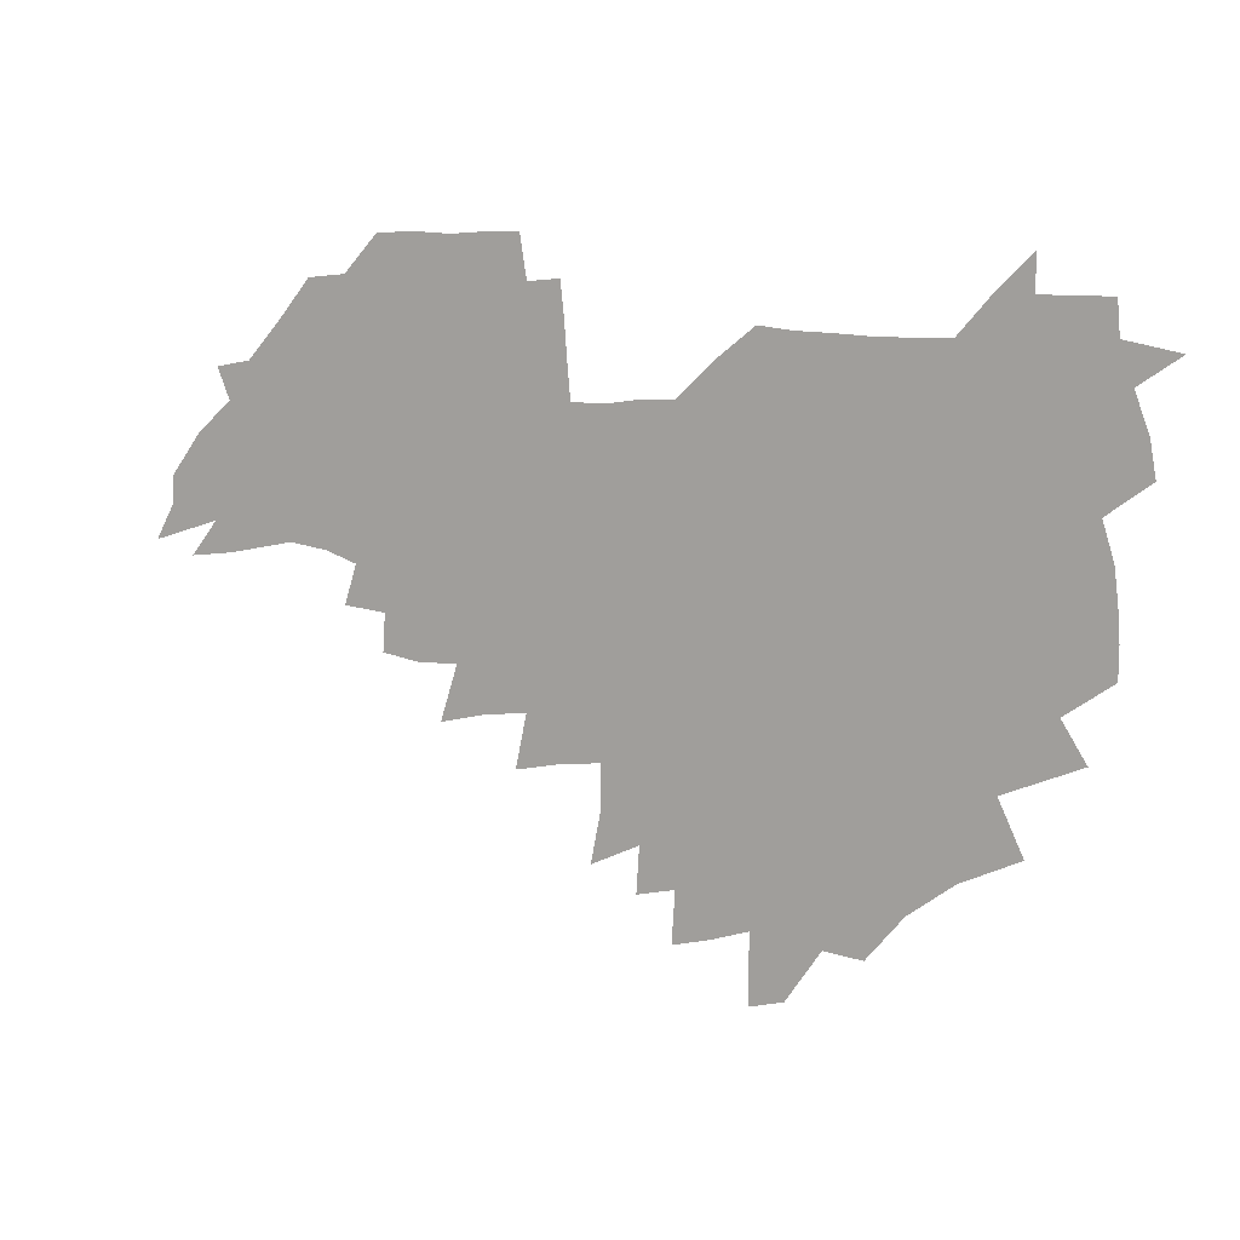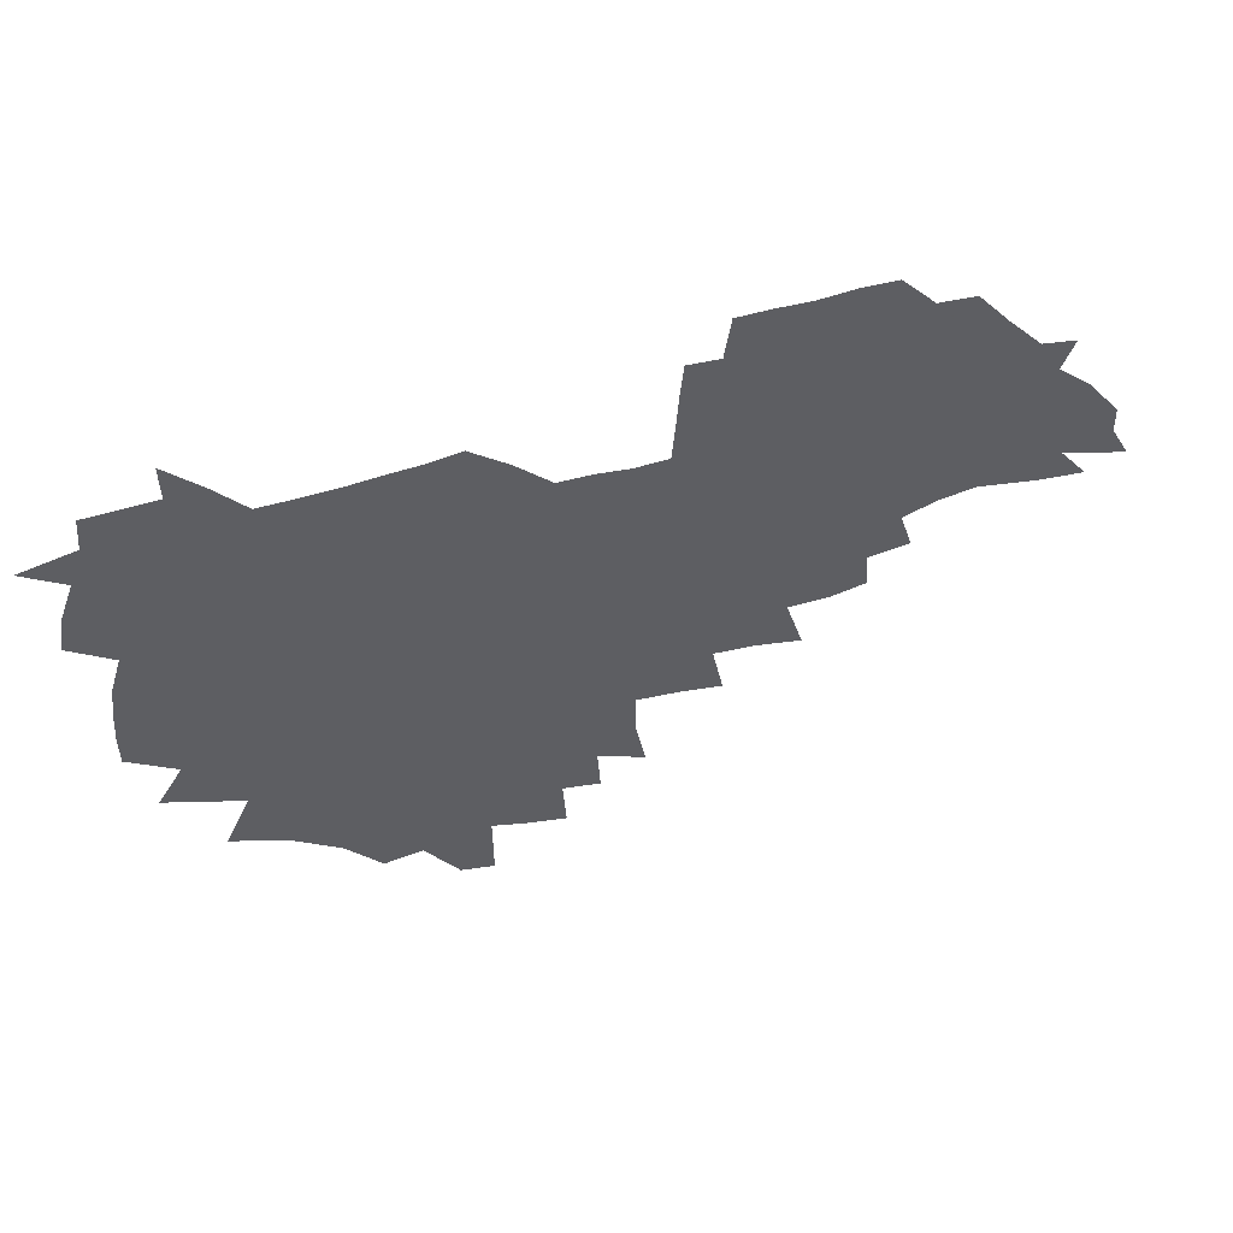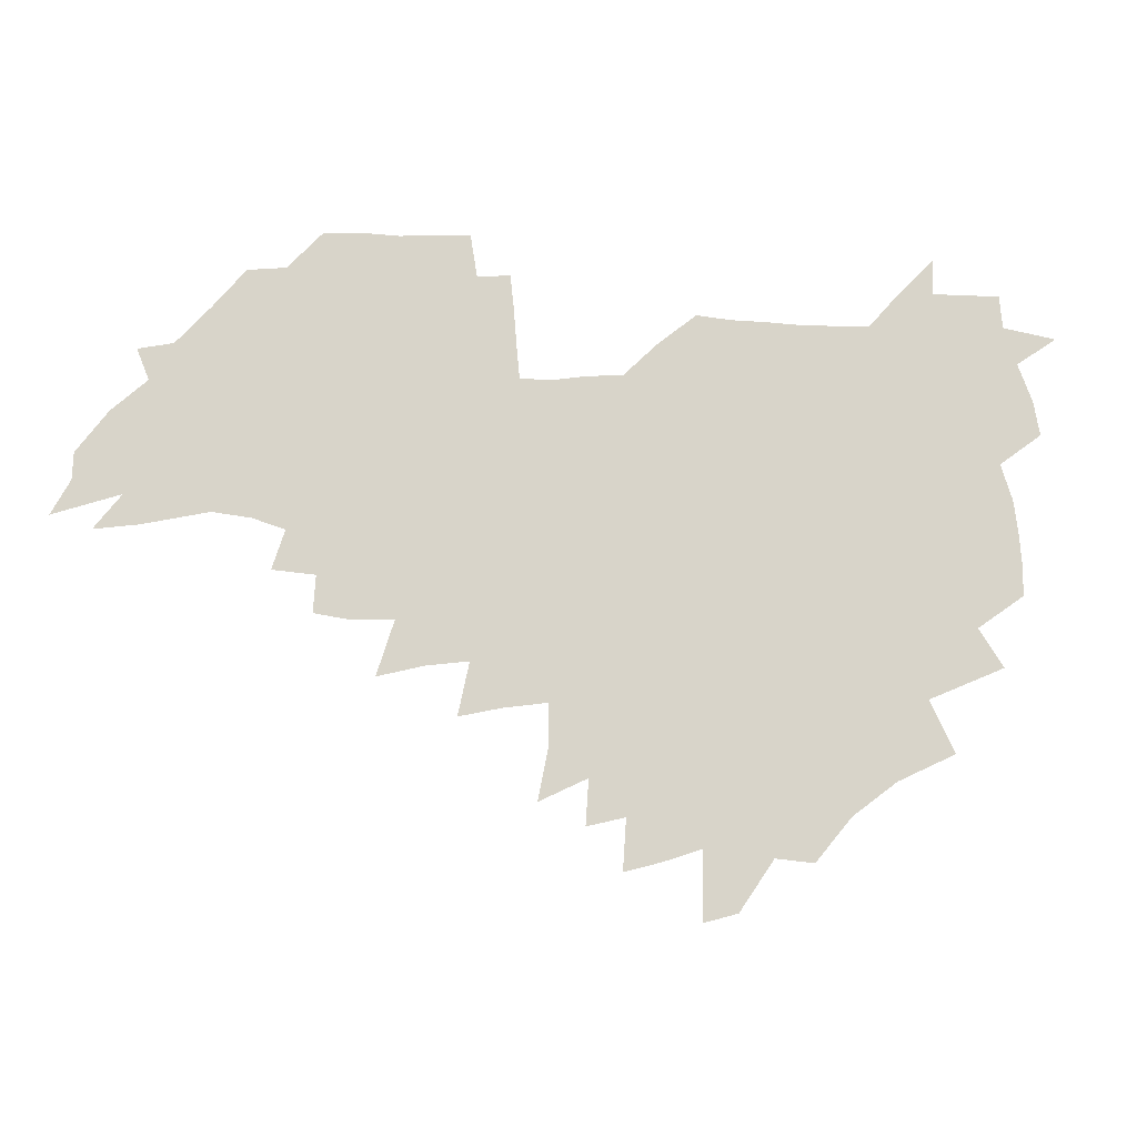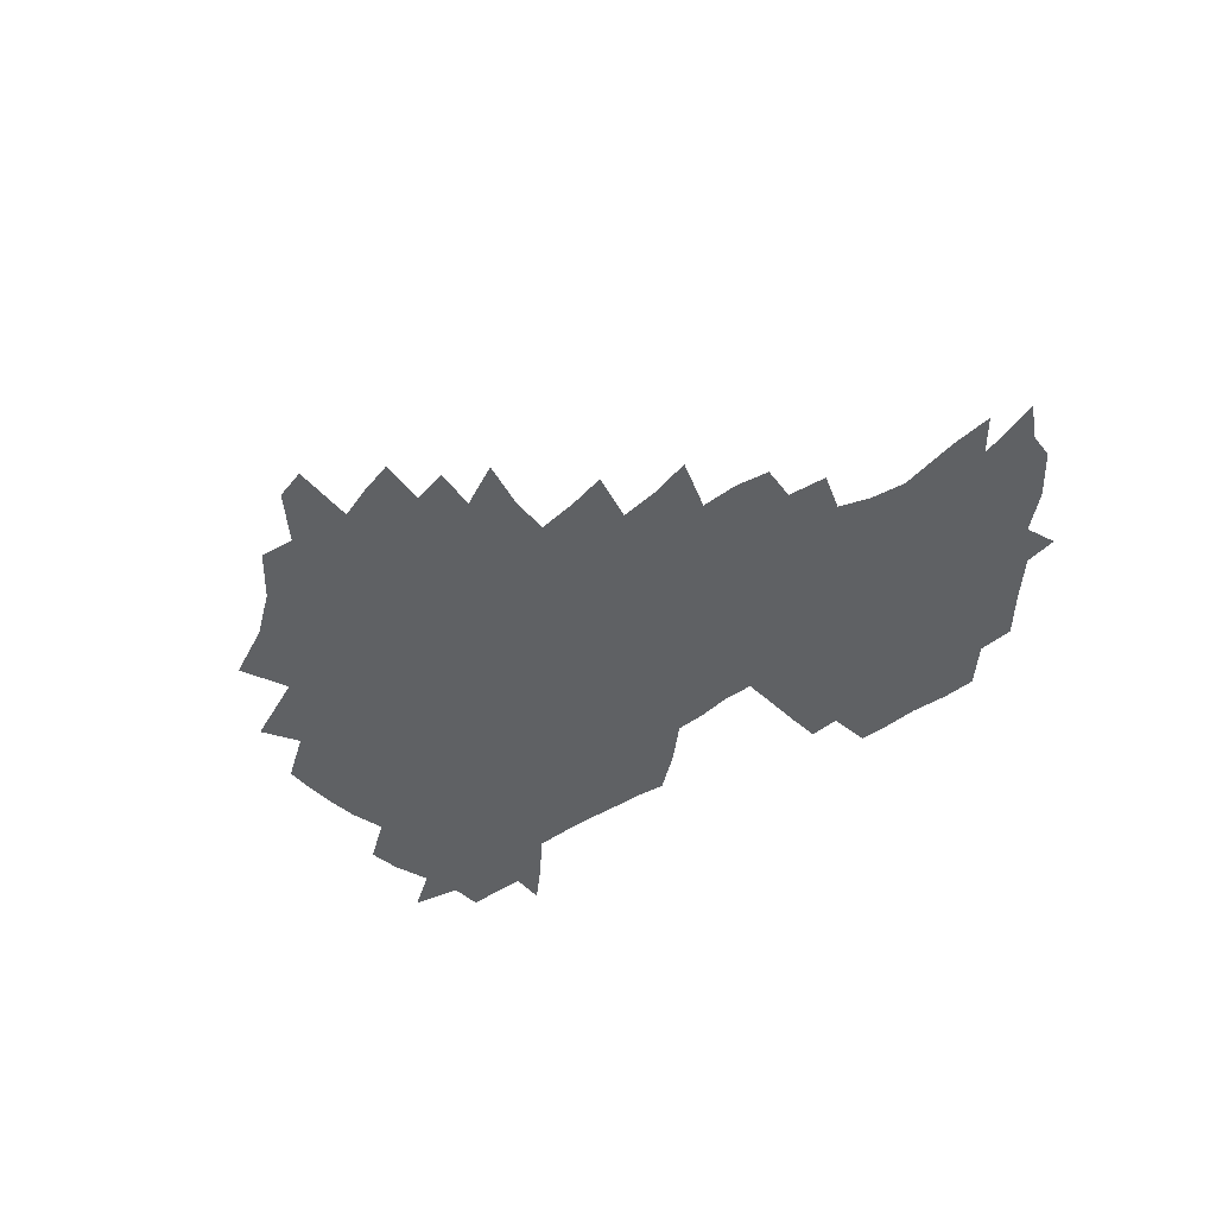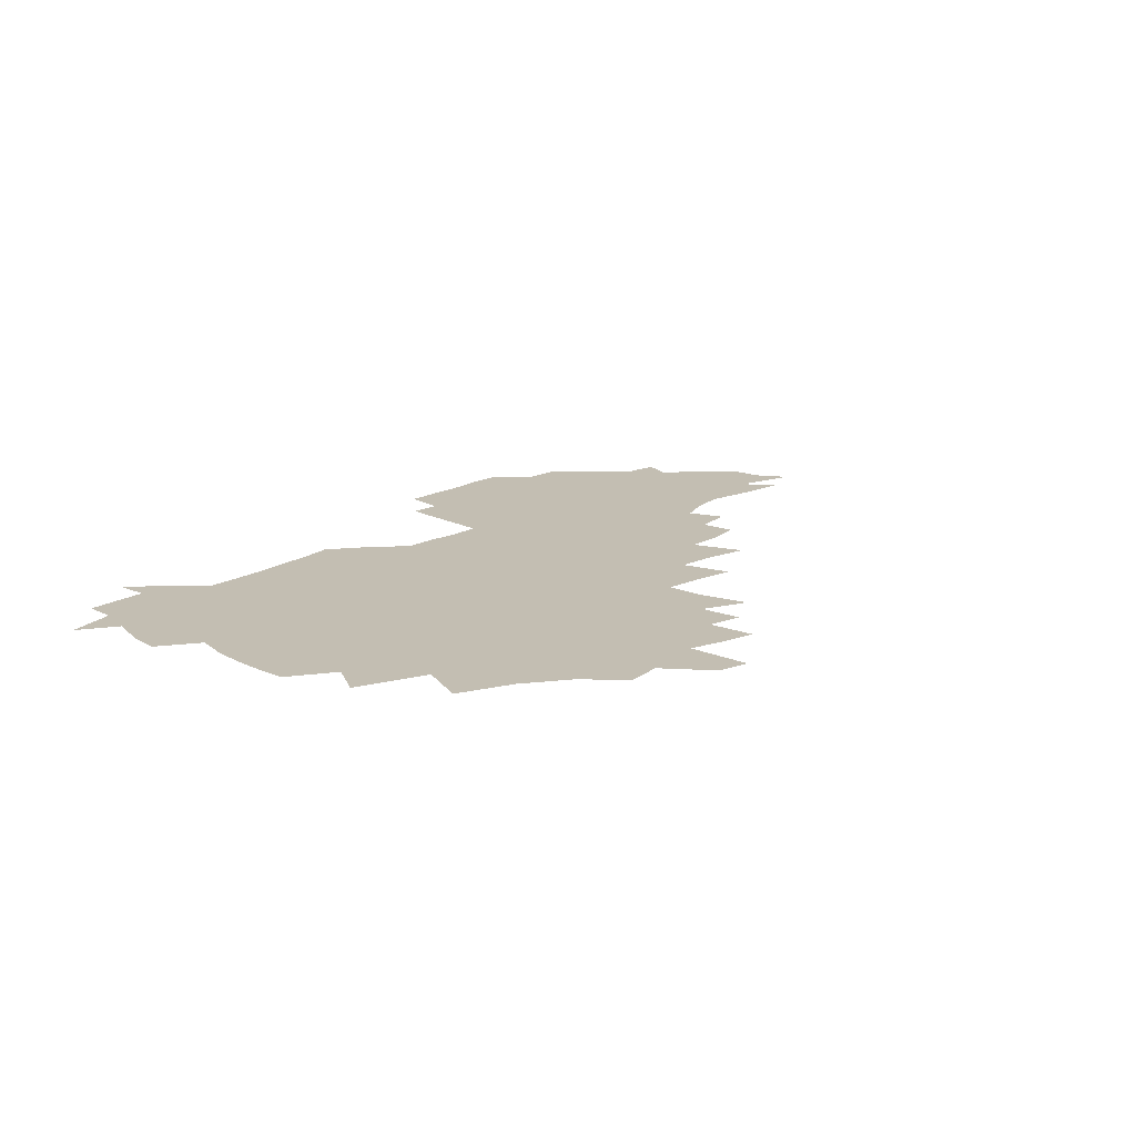
<metadata>
{"format":"obj","ext":"obj","renderer":"f3d","projection":"perspective","resolution":1024,"background":"white","views":[{"elev":10.4,"azim":-154.1,"up":"+Y"},{"elev":51.2,"azim":-19.1,"up":"+Y"},{"elev":-14.2,"azim":174.0,"up":"+Y"},{"elev":-45.6,"azim":38.2,"up":"+Z"},{"elev":17.4,"azim":-49.8,"up":"+Z"}]}
</metadata>
<code>
v 206.4 264.5 0
v 214.9 221.8 0
v 217.4 236.4 0
v 223.5 252.7 0
v 228.9 268.8 0
v 230 282.9 0
v 225.5 152.3 0
v 225.4 165.5 0
v 226.3 179 0
v 228.1 193 0
v 232.8 208.5 0
v 235.7 223.6 0
v 236.7 238.2 0
v 239.5 253.4 0
v 242.6 268.7 0
v 243.9 282.8 0
v 234.9 121.9 0
v 245.3 138.2 0
v 249.3 152.7 0
v 250 166.4 0
v 248.2 180.3 0
v 248.5 194.5 0
v 249.4 208.9 0
v 253.1 224.2 0
v 252.9 238.6 0
v 254 253.2 0
v 255.7 267.8 0
v 258.5 282.8 0
v 258.2 297.9 0
v 256.5 85.94 0
v 267 108 0
v 268.4 123.7 0
v 275 139.9 0
v 278 153.9 0
v 273.9 167.4 0
v 269.5 181.2 0
v 265.6 195.2 0
v 267.8 209.7 0
v 269.4 224.3 0
v 269.5 238.8 0
v 270.6 253.4 0
v 272.1 268.1 0
v 273.2 282.6 0
v 281 74.27 0
v 287.6 95.05 0
v 288.3 110.3 0
v 289.7 125.5 0
v 292.4 140.7 0
v 291.9 154.2 0
v 293.6 168 0
v 289.4 181.8 0
v 286.1 195.8 0
v 285.4 210 0
v 283.9 224.3 0
v 284.9 238.6 0
v 285.1 253 0
v 286.5 267.4 0
v 300 59.81 0
v 303.4 80.71 0
v 303 95.43 0
v 304.6 111.3 0
v 305.8 126.4 0
v 307.8 141.4 0
v 306.9 154.6 0
v 308.7 168.5 0
v 308.4 181.8 0
v 304.8 195.9 0
v 304.1 209.8 0
v 302.8 224.1 0
v 301.3 238.5 0
v 301.5 252.7 0
v 301.5 266.9 0
v 315.4 41.08 0
v 317.8 64.71 0
v 318.4 81.51 0
v 318.8 96.88 0
v 319.4 112 0
v 320.4 126.9 0
v 322.5 142.5 0
v 323.4 156.1 0
v 322.4 168.9 0
v 322.2 182.3 0
v 321.9 195.9 0
v 320.5 209.8 0
v 320.7 223.6 0
v 318.6 238.1 0
v 317.3 252.5 0
v 316.6 266.8 0
v 331.7 42.7 0
v 332.9 66.76 0
v 333.3 83.02 0
v 333.3 97.67 0
v 334.8 114.1 0
v 334.9 127.9 0
v 335.3 141.6 0
v 335.6 155.5 0
v 336.7 169.7 0
v 336.3 182.6 0
v 335.8 196 0
v 334.7 209.9 0
v 334.2 223.9 0
v 333.7 237.9 0
v 333 252.1 0
v 331 267.6 0
v 346.5 20.9 0
v 346.7 47.2 0
v 346.9 66.3 0
v 347.2 83.48 0
v 347.3 97.77 0
v 348 113.9 0
v 348.2 126.9 0
v 348.7 141.7 0
v 349.1 156.2 0
v 349.3 169.9 0
v 349.3 182.8 0
v 348.8 196.3 0
v 348.4 210.1 0
v 347.6 224.2 0
v 348 238.1 0
v 347.1 252.3 0
v 345.6 267.9 0
v 360.9 16.97 0
v 360.6 46.14 0
v 361.2 62.58 0
v 361 81.77 0
v 361.2 97.65 0
v 361.4 112.7 0
v 361.8 127.1 0
v 362.1 141.2 0
v 362.3 155.2 0
v 362.5 169.1 0
v 362.4 182.8 0
v 362.3 196.5 0
v 362.1 210.4 0
v 362 224.3 0
v 361.6 238.7 0
v 360.8 253.3 0
v 360.1 269.5 0
v 361 286 0
v 376.6 40.7 0
v 375.8 61.2 0
v 374.9 81.65 0
v 375.2 96.01 0
v 375.4 110.9 0
v 375.4 126.1 0
v 376.1 139.8 0
v 376.2 154.2 0
v 375.8 169.3 0
v 375.9 182.8 0
v 375.9 196.6 0
v 375.9 210.5 0
v 375.8 224.6 0
v 376.3 240.6 0
v 376.3 256.4 0
v 392.3 36.55 0
v 390.9 58.19 0
v 389.7 78.11 0
v 389.6 94.11 0
v 389.6 109.6 0
v 389.8 124.3 0
v 390.7 138.2 0
v 390.7 152.8 0
v 389.3 169.1 0
v 389.4 182.9 0
v 389.6 196.6 0
v 389.7 210.5 0
v 390 224.8 0
v 391.2 241.9 0
v 407 54.33 0
v 405.8 73.57 0
v 404.2 92.08 0
v 405.3 106.7 0
v 405.4 121.9 0
v 406 136.6 0
v 405.3 152 0
v 404.7 167.3 0
v 404 182.1 0
v 403.6 196.5 0
v 403.7 210.4 0
v 404 224.3 0
v 405.5 241.2 0
v 426.1 63.74 0
v 421.6 86.53 0
v 421.7 103.6 0
v 423.1 118.3 0
v 421 136 0
v 420.6 150.9 0
v 419.2 167 0
v 418.5 181.7 0
v 417.6 196.5 0
v 417.6 210.4 0
v 418.2 224.4 0
v 419.6 239 0
v 440.3 101.1 0
v 437.9 119.7 0
v 437.3 134.7 0
v 435.6 150.7 0
v 433.7 167.1 0
v 433.2 181.3 0
v 431.4 196.7 0
v 432.4 210.4 0
v 432.2 224.2 0
v 434 239 0
v 435.3 253.4 0
v 436.6 270.2 0
v 438.1 284.1 0
v 458.1 97.28 0
v 453.3 119.8 0
v 452.1 135.6 0
v 450.2 151.6 0
v 448.5 167.1 0
v 447.5 181.7 0
v 446.2 196.4 0
v 446.9 210.2 0
v 446.1 224.1 0
v 447.6 238.2 0
v 448.8 252.6 0
v 450.6 268.2 0
v 451.9 282.8 0
v 454.8 300.9 0
v 471.2 117.6 0
v 467.3 136.3 0
v 465.2 152.2 0
v 462.5 168.4 0
v 461.8 182.5 0
v 461.8 196.5 0
v 460.5 210.6 0
v 459 223.9 0
v 462.8 239 0
v 464.4 253.6 0
v 464.6 267.6 0
v 466.2 282.5 0
v 469.6 300.7 0
v 490.7 112.7 0
v 483.3 136.1 0
v 480.6 152.8 0
v 479.3 167.7 0
v 477.1 182.7 0
v 476.9 196.8 0
v 476.7 210.8 0
v 476.6 224.9 0
v 478.4 239.4 0
v 478.5 253.5 0
v 480.3 268.3 0
v 482 283.4 0
v 484.3 299.6 0
v 500.8 135.5 0
v 496.9 153.2 0
v 494 168.8 0
v 492.3 183.2 0
v 491.8 197.1 0
v 492.2 211.1 0
v 492.2 225.1 0
v 493.1 239.3 0
v 494.1 253.7 0
v 497 269.1 0
v 497.4 283.4 0
v 500.6 300.4 0
v 516.1 138 0
v 515.1 153.6 0
v 510.5 169.8 0
v 508.7 183.9 0
v 505.2 198.2 0
v 505.6 211.2 0
v 508.1 225.4 0
v 507.9 239.2 0
v 509.2 253.4 0
v 512.6 268.9 0
v 511.7 282.8 0
v 516 299.4 0
v 533.1 155.3 0
v 527.8 172 0
v 524.7 185.3 0
v 523.9 198.5 0
v 521.6 211.9 0
v 522.6 225.3 0
v 521.7 239 0
v 523.5 252.8 0
v 526.5 267.9 0
v 530.5 283.7 0
v 541.3 176.5 0
v 539.2 187.4 0
v 537.9 199.5 0
v 536.5 212.3 0
v 536.2 225.2 0
v 540.4 238.9 0
v 539.9 252.6 0
v 542.8 266.9 0
v 546.7 282.1 0
v 557.6 178.5 0
v 554.5 189.2 0
v 552.3 200.3 0
v 551.6 212.2 0
v 553.2 224.7 0
v 556.1 237.8 0
v 557.3 251.4 0
v 560.4 265.5 0
v 585.4 172.5 0
v 569.9 189.2 0
v 568.1 200.2 0
v 567.8 211.5 0
v 569.7 223.3 0
v 569.9 236.1 0
v 575 249.2 0
v 604.2 170.1 0
v 592.7 184.9 0
v 586.7 198.1 0
v 583.6 210.1 0
v 583.8 221.4 0
v 584.5 233.2 0
v 589.8 246.3 0
v 621.1 175.5 0
v 613.1 190.3 0
v 612.7 201.7 0
v 599.6 219.6 0
f 4 5 1
f 11 12 2
f 2 12 3
f 12 13 3
f 3 13 4
f 13 14 4
f 4 14 5
f 14 15 5
f 5 15 6
f 15 16 6
f 18 19 7
f 7 19 8
f 19 20 8
f 8 20 9
f 20 21 9
f 9 21 10
f 21 22 10
f 10 22 11
f 22 23 11
f 11 23 12
f 23 24 12
f 12 24 13
f 24 25 13
f 13 25 14
f 25 26 14
f 14 26 15
f 26 27 15
f 15 27 16
f 27 28 16
f 31 32 17
f 17 32 18
f 32 33 18
f 18 33 19
f 33 34 19
f 19 34 20
f 34 35 20
f 20 35 21
f 35 36 21
f 21 36 22
f 36 37 22
f 22 37 23
f 37 38 23
f 23 38 24
f 38 39 24
f 24 39 25
f 39 40 25
f 25 40 26
f 40 41 26
f 26 41 27
f 41 42 27
f 27 42 28
f 42 43 28
f 28 43 29
f 44 45 30
f 30 45 31
f 45 46 31
f 31 46 32
f 46 47 32
f 32 47 33
f 47 48 33
f 33 48 34
f 48 49 34
f 34 49 35
f 49 50 35
f 35 50 36
f 50 51 36
f 36 51 37
f 51 52 37
f 37 52 38
f 52 53 38
f 38 53 39
f 53 54 39
f 39 54 40
f 54 55 40
f 40 55 41
f 55 56 41
f 41 56 42
f 56 57 42
f 42 57 43
f 58 59 44
f 44 59 45
f 59 60 45
f 45 60 46
f 60 61 46
f 46 61 47
f 61 62 47
f 47 62 48
f 62 63 48
f 48 63 49
f 63 64 49
f 49 64 50
f 64 65 50
f 50 65 51
f 65 66 51
f 51 66 52
f 66 67 52
f 52 67 53
f 67 68 53
f 53 68 54
f 68 69 54
f 54 69 55
f 69 70 55
f 55 70 56
f 70 71 56
f 56 71 57
f 71 72 57
f 73 74 58
f 58 74 59
f 74 75 59
f 59 75 60
f 75 76 60
f 60 76 61
f 76 77 61
f 61 77 62
f 77 78 62
f 62 78 63
f 78 79 63
f 63 79 64
f 79 80 64
f 64 80 65
f 80 81 65
f 65 81 66
f 81 82 66
f 66 82 67
f 82 83 67
f 67 83 68
f 83 84 68
f 68 84 69
f 84 85 69
f 69 85 70
f 85 86 70
f 70 86 71
f 86 87 71
f 71 87 72
f 87 88 72
f 73 89 74
f 89 90 74
f 74 90 75
f 90 91 75
f 75 91 76
f 91 92 76
f 76 92 77
f 92 93 77
f 77 93 78
f 93 94 78
f 78 94 79
f 94 95 79
f 79 95 80
f 95 96 80
f 80 96 81
f 96 97 81
f 81 97 82
f 97 98 82
f 82 98 83
f 98 99 83
f 83 99 84
f 99 100 84
f 84 100 85
f 100 101 85
f 85 101 86
f 101 102 86
f 86 102 87
f 102 103 87
f 87 103 88
f 103 104 88
f 105 106 89
f 89 106 90
f 106 107 90
f 90 107 91
f 107 108 91
f 91 108 92
f 108 109 92
f 92 109 93
f 109 110 93
f 93 110 94
f 110 111 94
f 94 111 95
f 111 112 95
f 95 112 96
f 112 113 96
f 96 113 97
f 113 114 97
f 97 114 98
f 114 115 98
f 98 115 99
f 115 116 99
f 99 116 100
f 116 117 100
f 100 117 101
f 117 118 101
f 101 118 102
f 118 119 102
f 102 119 103
f 119 120 103
f 103 120 104
f 120 121 104
f 105 122 106
f 122 123 106
f 106 123 107
f 123 124 107
f 107 124 108
f 124 125 108
f 108 125 109
f 125 126 109
f 109 126 110
f 126 127 110
f 110 127 111
f 127 128 111
f 111 128 112
f 128 129 112
f 112 129 113
f 129 130 113
f 113 130 114
f 130 131 114
f 114 131 115
f 131 132 115
f 115 132 116
f 132 133 116
f 116 133 117
f 133 134 117
f 117 134 118
f 134 135 118
f 118 135 119
f 135 136 119
f 119 136 120
f 136 137 120
f 120 137 121
f 137 138 121
f 123 140 124
f 140 141 124
f 124 141 125
f 141 142 125
f 125 142 126
f 142 143 126
f 126 143 127
f 143 144 127
f 127 144 128
f 144 145 128
f 128 145 129
f 145 146 129
f 129 146 130
f 146 147 130
f 130 147 131
f 147 148 131
f 131 148 132
f 148 149 132
f 132 149 133
f 149 150 133
f 133 150 134
f 150 151 134
f 134 151 135
f 151 152 135
f 135 152 136
f 152 153 136
f 136 153 137
f 153 154 137
f 137 154 138
f 140 155 141
f 155 156 141
f 141 156 142
f 156 157 142
f 142 157 143
f 157 158 143
f 143 158 144
f 158 159 144
f 144 159 145
f 159 160 145
f 145 160 146
f 160 161 146
f 146 161 147
f 161 162 147
f 147 162 148
f 162 163 148
f 148 163 149
f 163 164 149
f 149 164 150
f 164 165 150
f 150 165 151
f 165 166 151
f 151 166 152
f 166 167 152
f 152 167 153
f 167 168 153
f 153 168 154
f 156 169 157
f 169 170 157
f 157 170 158
f 170 171 158
f 158 171 159
f 171 172 159
f 159 172 160
f 172 173 160
f 160 173 161
f 173 174 161
f 161 174 162
f 174 175 162
f 162 175 163
f 175 176 163
f 163 176 164
f 176 177 164
f 164 177 165
f 177 178 165
f 165 178 166
f 178 179 166
f 166 179 167
f 179 180 167
f 167 180 168
f 180 181 168
f 170 182 171
f 182 183 171
f 171 183 172
f 183 184 172
f 172 184 173
f 184 185 173
f 173 185 174
f 185 186 174
f 174 186 175
f 186 187 175
f 175 187 176
f 187 188 176
f 176 188 177
f 188 189 177
f 177 189 178
f 189 190 178
f 178 190 179
f 190 191 179
f 179 191 180
f 191 192 180
f 180 192 181
f 192 193 181
f 184 194 185
f 194 195 185
f 185 195 186
f 195 196 186
f 186 196 187
f 196 197 187
f 187 197 188
f 197 198 188
f 188 198 189
f 198 199 189
f 189 199 190
f 199 200 190
f 190 200 191
f 200 201 191
f 191 201 192
f 201 202 192
f 192 202 193
f 202 203 193
f 194 207 195
f 207 208 195
f 195 208 196
f 208 209 196
f 196 209 197
f 209 210 197
f 197 210 198
f 210 211 198
f 198 211 199
f 211 212 199
f 199 212 200
f 212 213 200
f 200 213 201
f 213 214 201
f 201 214 202
f 214 215 202
f 202 215 203
f 215 216 203
f 203 216 204
f 216 217 204
f 204 217 205
f 217 218 205
f 205 218 206
f 218 219 206
f 208 221 209
f 221 222 209
f 209 222 210
f 222 223 210
f 210 223 211
f 223 224 211
f 211 224 212
f 224 225 212
f 212 225 213
f 225 226 213
f 213 226 214
f 226 227 214
f 214 227 215
f 227 228 215
f 215 228 216
f 228 229 216
f 216 229 217
f 229 230 217
f 217 230 218
f 230 231 218
f 218 231 219
f 231 232 219
f 219 232 220
f 232 233 220
f 221 234 222
f 234 235 222
f 222 235 223
f 235 236 223
f 223 236 224
f 236 237 224
f 224 237 225
f 237 238 225
f 225 238 226
f 238 239 226
f 226 239 227
f 239 240 227
f 227 240 228
f 240 241 228
f 228 241 229
f 241 242 229
f 229 242 230
f 242 243 230
f 230 243 231
f 243 244 231
f 231 244 232
f 244 245 232
f 232 245 233
f 245 246 233
f 235 247 236
f 247 248 236
f 236 248 237
f 248 249 237
f 237 249 238
f 249 250 238
f 238 250 239
f 250 251 239
f 239 251 240
f 251 252 240
f 240 252 241
f 252 253 241
f 241 253 242
f 253 254 242
f 242 254 243
f 254 255 243
f 243 255 244
f 255 256 244
f 244 256 245
f 256 257 245
f 245 257 246
f 257 258 246
f 247 259 248
f 259 260 248
f 248 260 249
f 260 261 249
f 249 261 250
f 261 262 250
f 250 262 251
f 262 263 251
f 251 263 252
f 263 264 252
f 252 264 253
f 264 265 253
f 253 265 254
f 265 266 254
f 254 266 255
f 266 267 255
f 255 267 256
f 267 268 256
f 256 268 257
f 268 269 257
f 257 269 258
f 269 270 258
f 260 271 261
f 271 272 261
f 261 272 262
f 272 273 262
f 262 273 263
f 273 274 263
f 263 274 264
f 274 275 264
f 264 275 265
f 275 276 265
f 265 276 266
f 276 277 266
f 266 277 267
f 277 278 267
f 267 278 268
f 278 279 268
f 268 279 269
f 279 280 269
f 269 280 270
f 272 281 273
f 281 282 273
f 273 282 274
f 282 283 274
f 274 283 275
f 283 284 275
f 275 284 276
f 284 285 276
f 276 285 277
f 285 286 277
f 277 286 278
f 286 287 278
f 278 287 279
f 287 288 279
f 279 288 280
f 288 289 280
f 281 290 282
f 290 291 282
f 282 291 283
f 291 292 283
f 283 292 284
f 292 293 284
f 284 293 285
f 293 294 285
f 285 294 286
f 294 295 286
f 286 295 287
f 295 296 287
f 287 296 288
f 296 297 288
f 288 297 289
f 290 298 291
f 298 299 291
f 291 299 292
f 299 300 292
f 292 300 293
f 300 301 293
f 293 301 294
f 301 302 294
f 294 302 295
f 302 303 295
f 295 303 296
f 303 304 296
f 296 304 297
f 298 305 299
f 305 306 299
f 299 306 300
f 306 307 300
f 300 307 301
f 307 308 301
f 301 308 302
f 308 309 302
f 302 309 303
f 309 310 303
f 303 310 304
f 310 311 304
f 306 312 307
f 312 313 307
f 307 313 308
f 313 314 308
f 308 314 309
f 314 315 309
f 309 315 310

</code>
